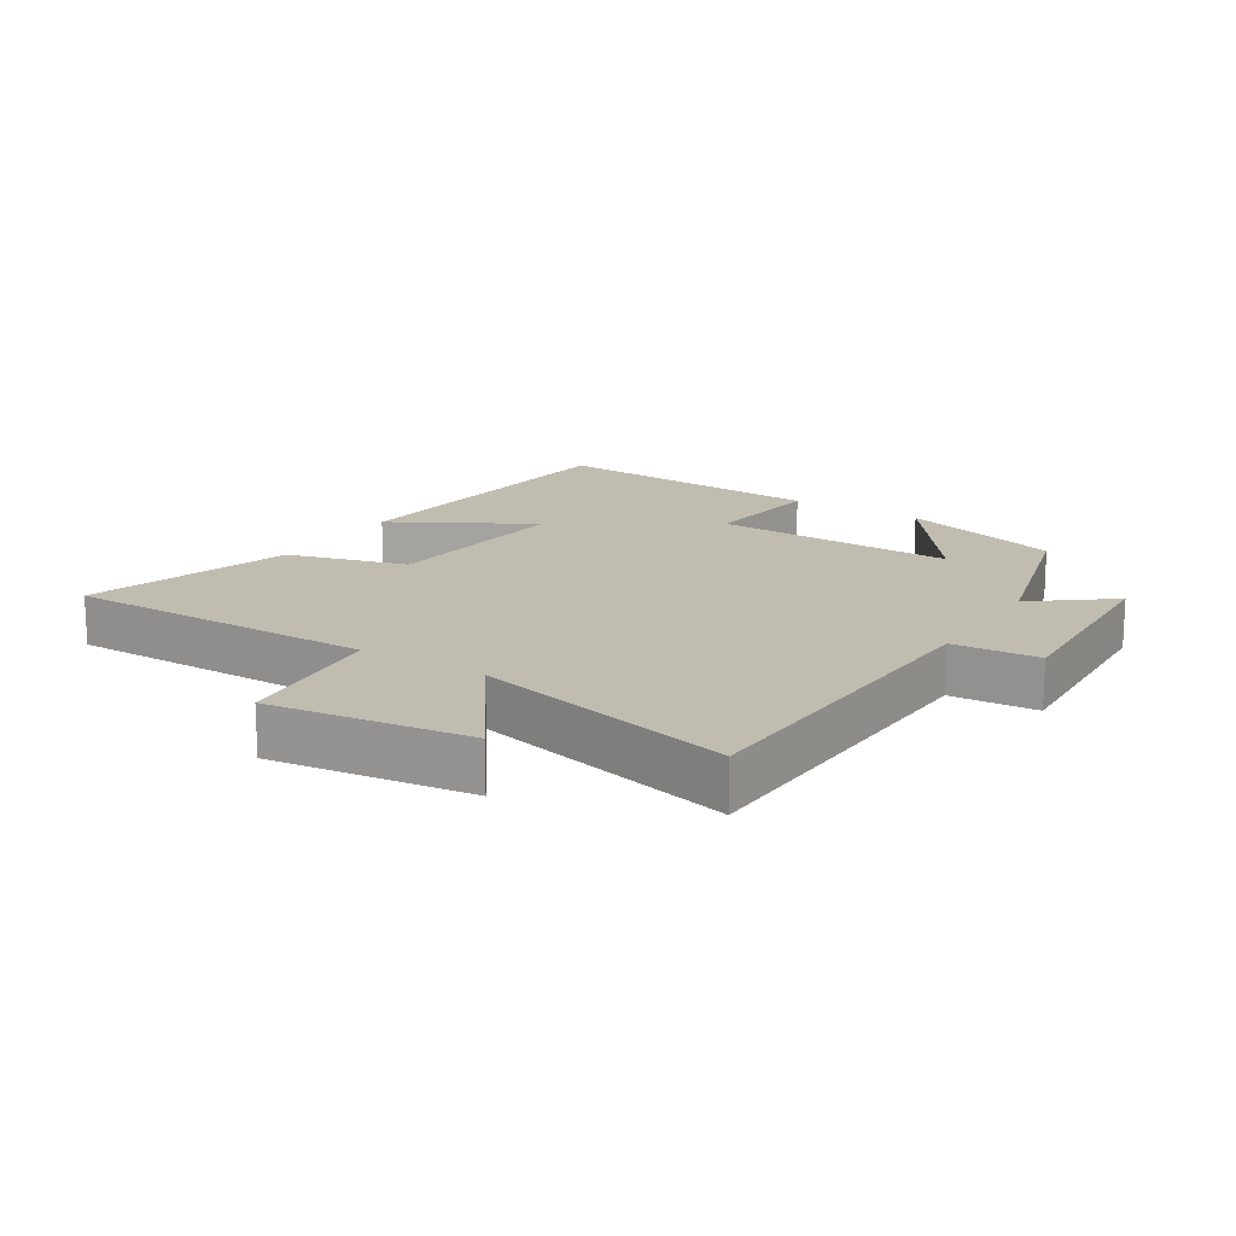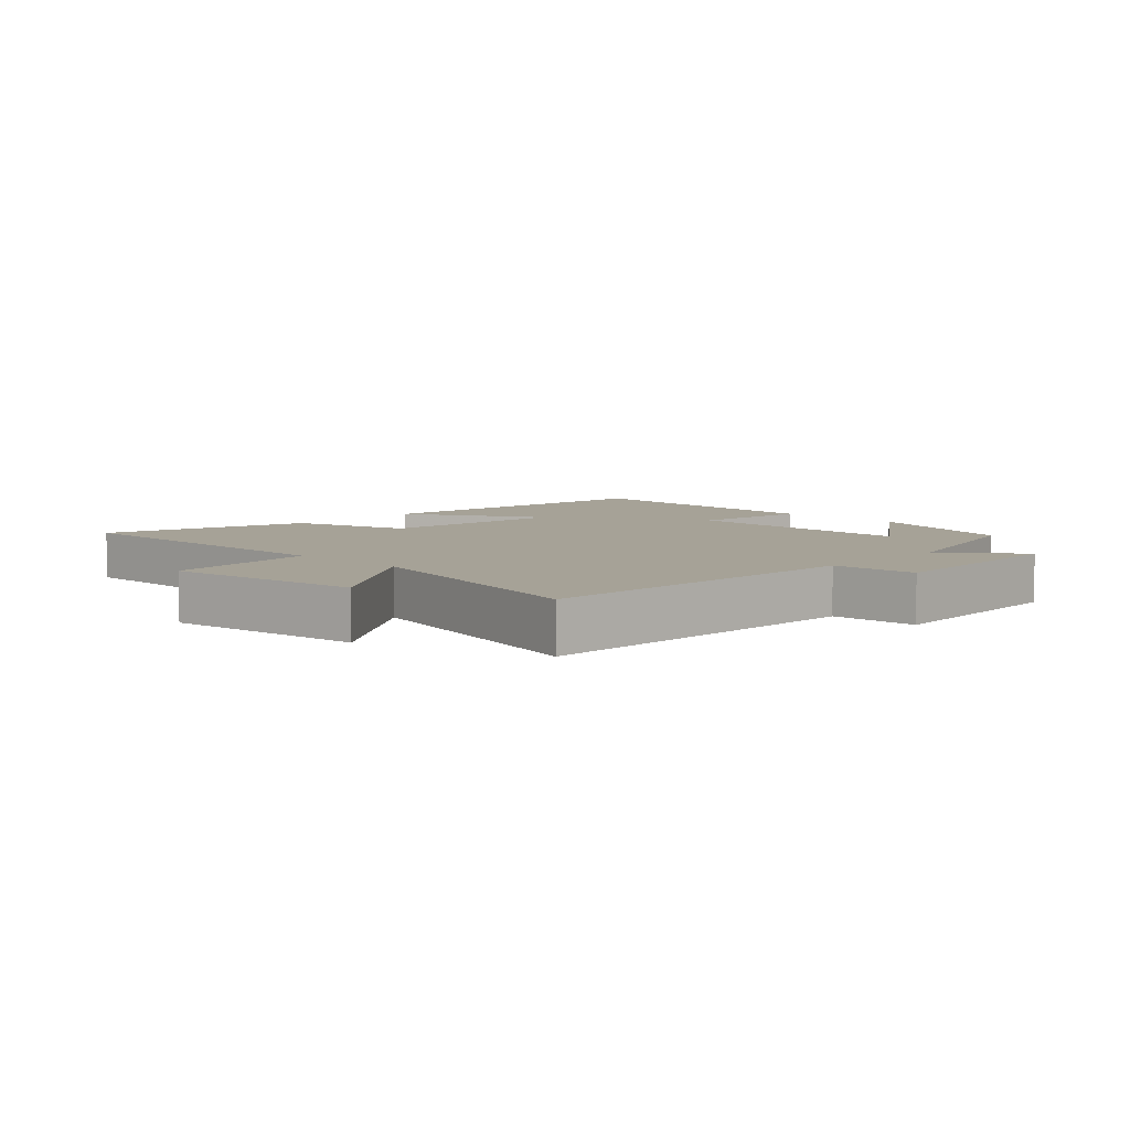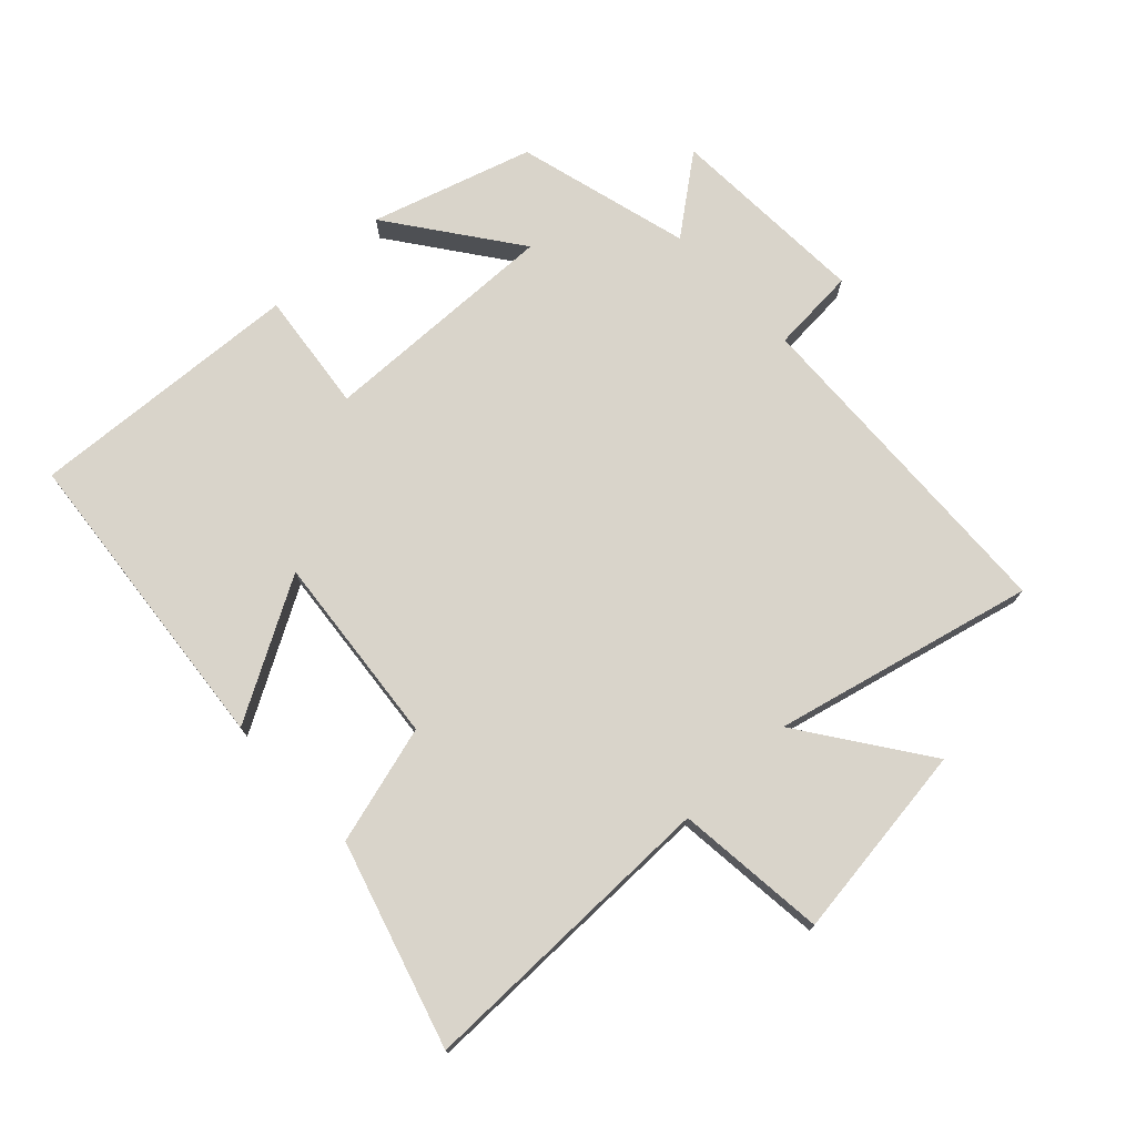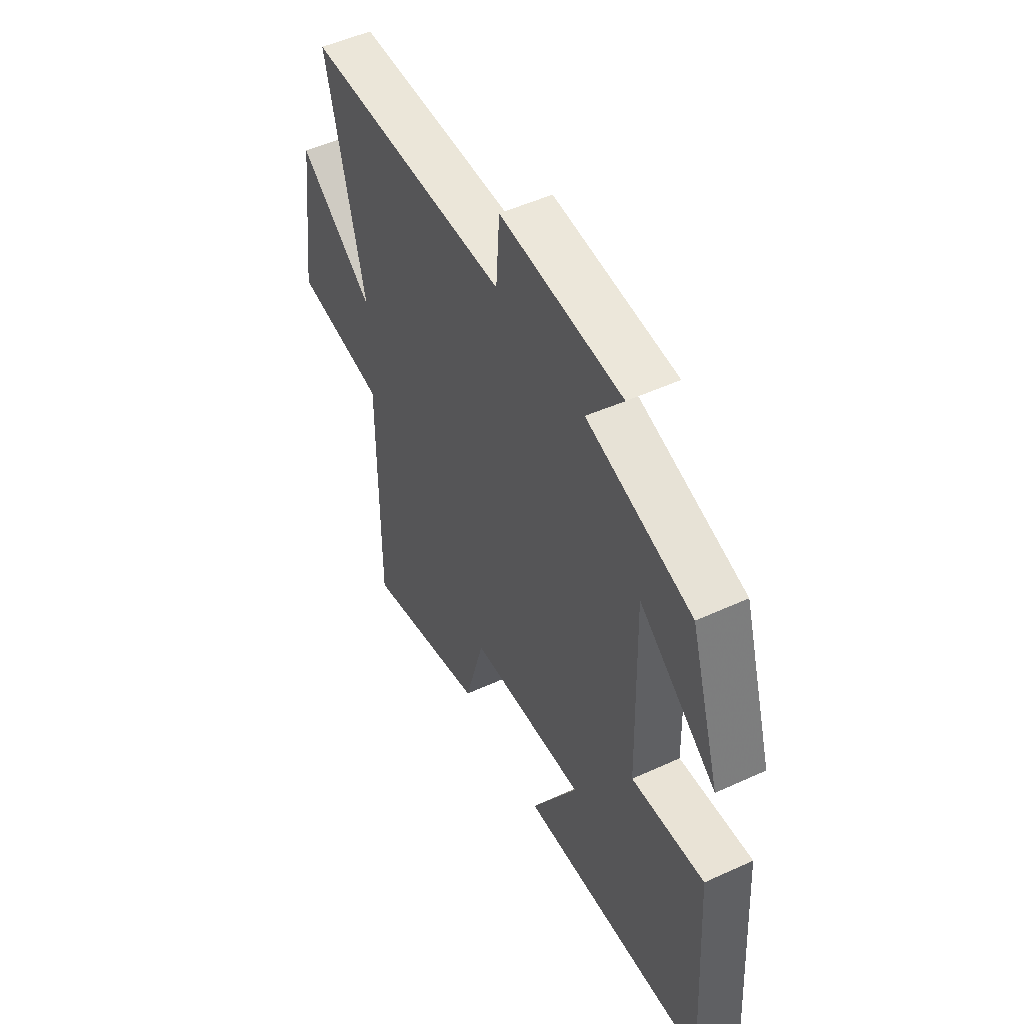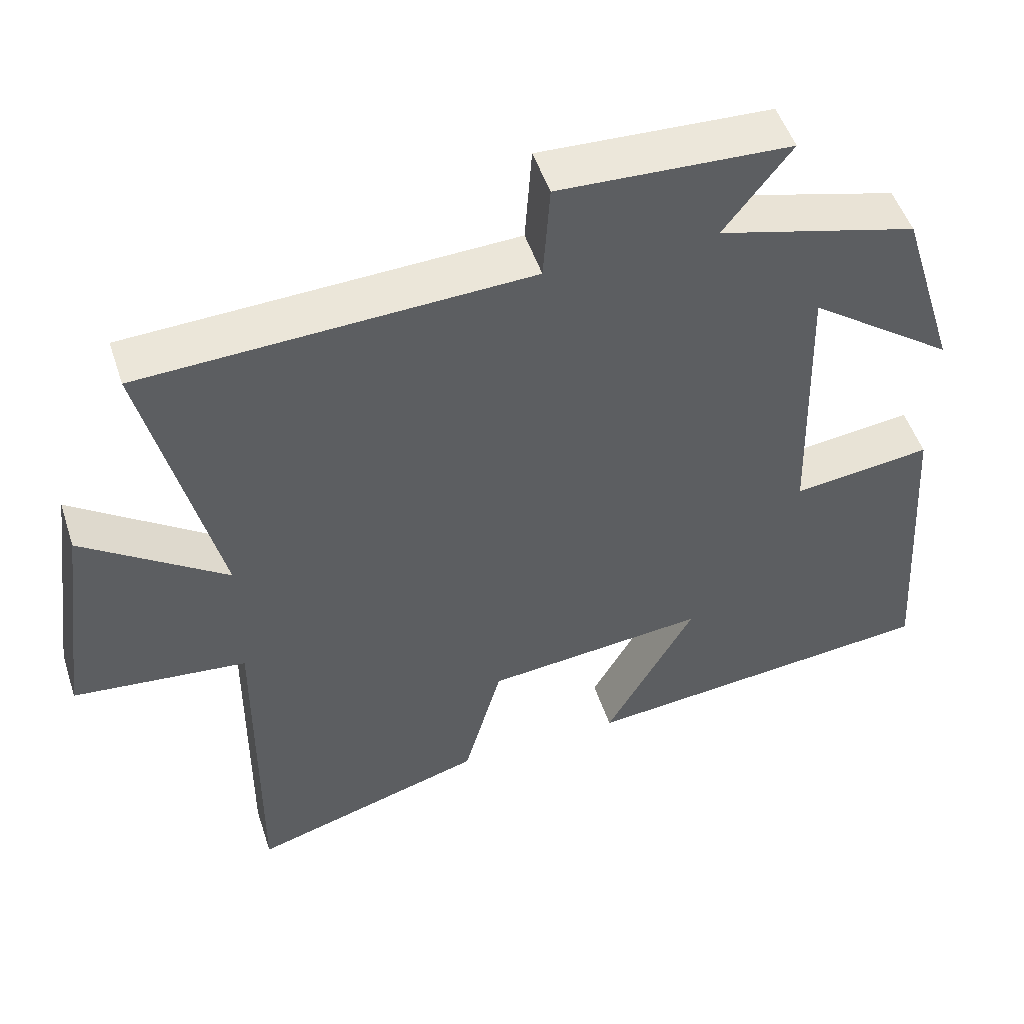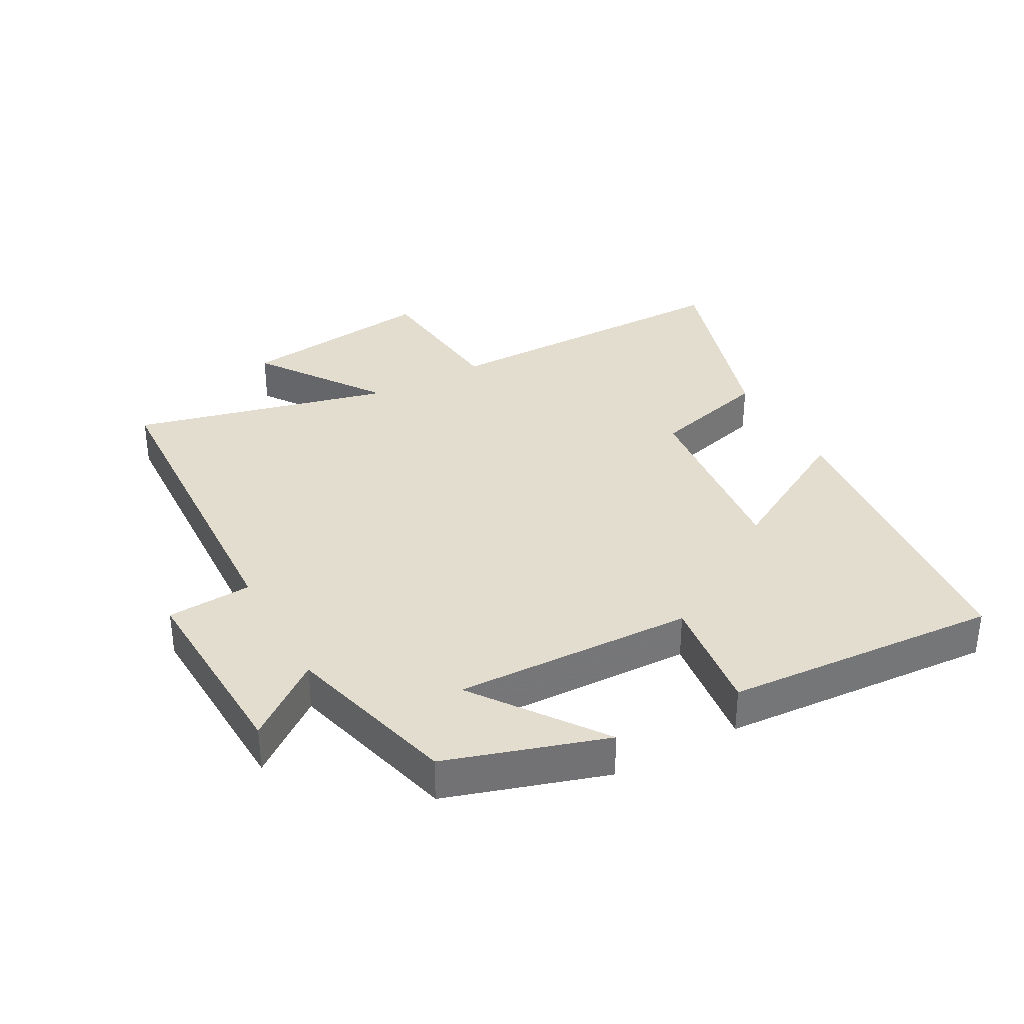
<metadata>
{"format":"obj","ext":"obj","renderer":"f3d","projection":"perspective","resolution":1024,"background":"white","views":[{"elev":16.5,"azim":-57.8,"up":"+Y"},{"elev":6.5,"azim":-46.2,"up":"+Y"},{"elev":74.8,"azim":-133.4,"up":"+Y"},{"elev":51.1,"azim":63.4,"up":"+Z"},{"elev":50.2,"azim":-17.9,"up":"+Z"},{"elev":34.8,"azim":61.4,"up":"+Y"}]}
</metadata>
<code>
v -0.502 0.07 -0.595
v -0.5 0.07 -0.119
v -0.734 0.07 -0.095
v -0.694 0.07 0.211
v -0.5 0.07 0.075
v -0.598 0.07 0.477
v -0.076 0.07 0.5
v -0.067 0.07 0.632
v 0.245 0.07 0.618
v 0.154 0.07 0.5
v 0.423 0.07 0.428
v 0.5 0.07 0.18
v 0.303 0.07 0.323
v 0.313 0.07 -0.049
v 0.5 0.07 -0.026
v 0.527 0.07 -0.452
v 0.042 0.07 -0.5
v 0.163 0.07 -0.286
v -0.135 0.07 -0.316
v -0.186 0.07 -0.5
v -0.502 0 -0.595
v -0.5 0 -0.119
v -0.734 0 -0.095
v -0.694 0 0.211
v -0.5 0 0.075
v -0.598 0 0.477
v -0.076 0 0.5
v -0.067 0 0.632
v 0.245 0 0.618
v 0.154 0 0.5
v 0.423 0 0.428
v 0.5 0 0.18
v 0.303 0 0.323
v 0.313 0 -0.049
v 0.5 0 -0.026
v 0.527 0 -0.452
v 0.042 0 -0.5
v 0.163 0 -0.286
v -0.135 0 -0.316
v -0.186 0 -0.5
f 19 20 1 2
f 18 19 2
f 16 17 18
f 15 16 18
f 14 15 18
f 13 14 18 2
f 10 11 12 13
f 10 13 2 3
f 7 8 9 10
f 5 6 7 10
f 5 10 3
f 3 4 5
f 22 21 40 39
f 22 39 38
f 38 37 36
f 38 36 35
f 38 35 34
f 22 38 34 33
f 33 32 31 30
f 23 22 33 30
f 30 29 28 27
f 30 27 26 25
f 23 30 25
f 25 24 23
f 1 21 22 2
f 2 22 23 3
f 3 23 24 4
f 4 24 25 5
f 5 25 26 6
f 6 26 27 7
f 7 27 28 8
f 8 28 29 9
f 9 29 30 10
f 10 30 31 11
f 11 31 32 12
f 12 32 33 13
f 13 33 34 14
f 14 34 35 15
f 15 35 36 16
f 16 36 37 17
f 17 37 38 18
f 18 38 39 19
f 19 39 40 20
f 20 40 21 1

</code>
